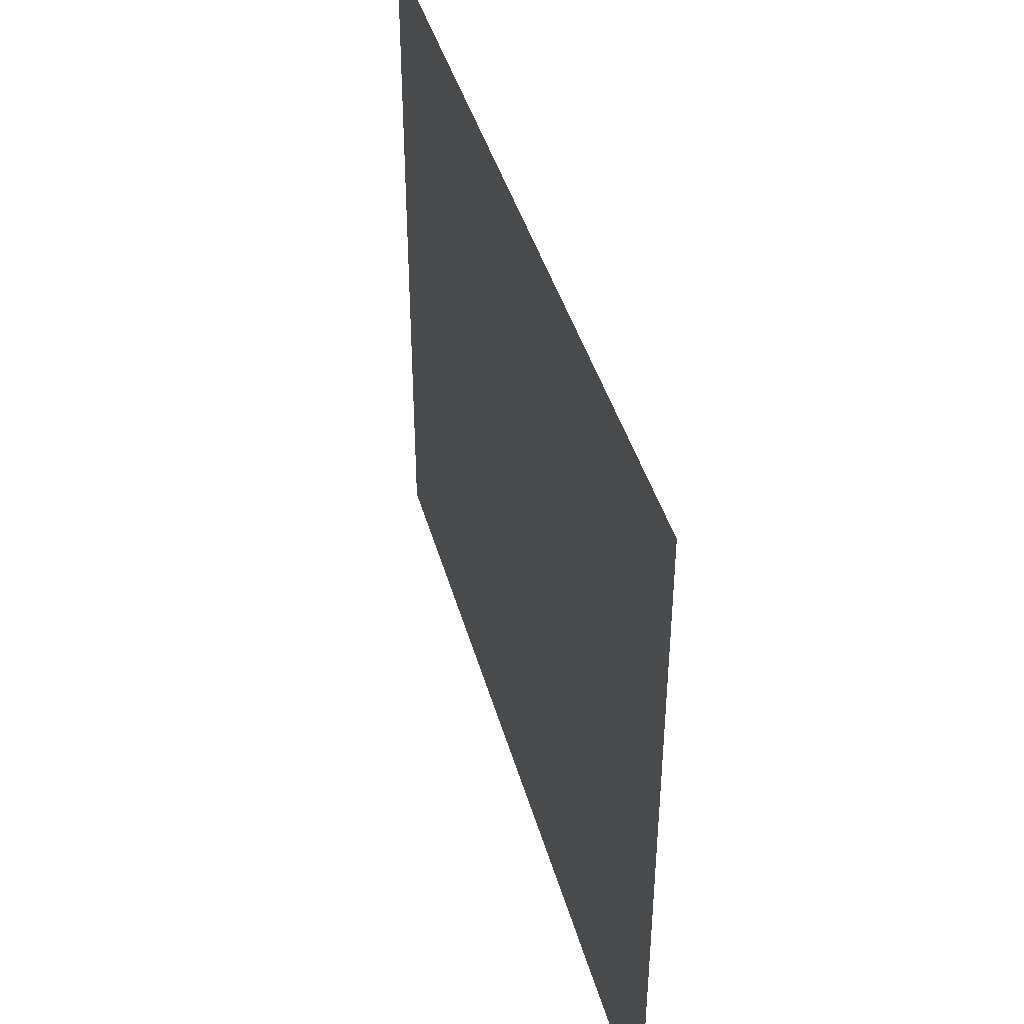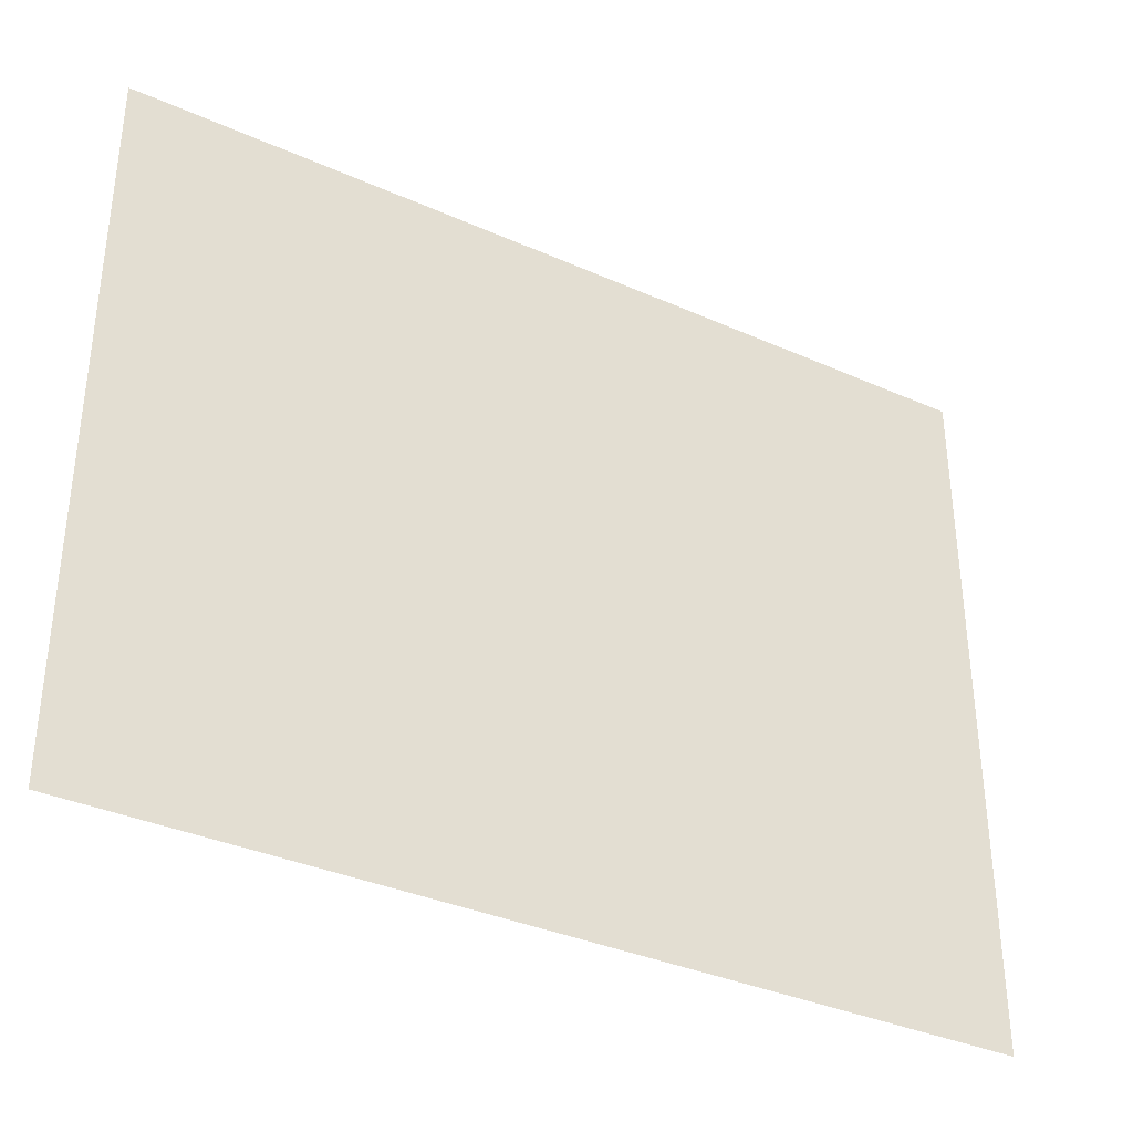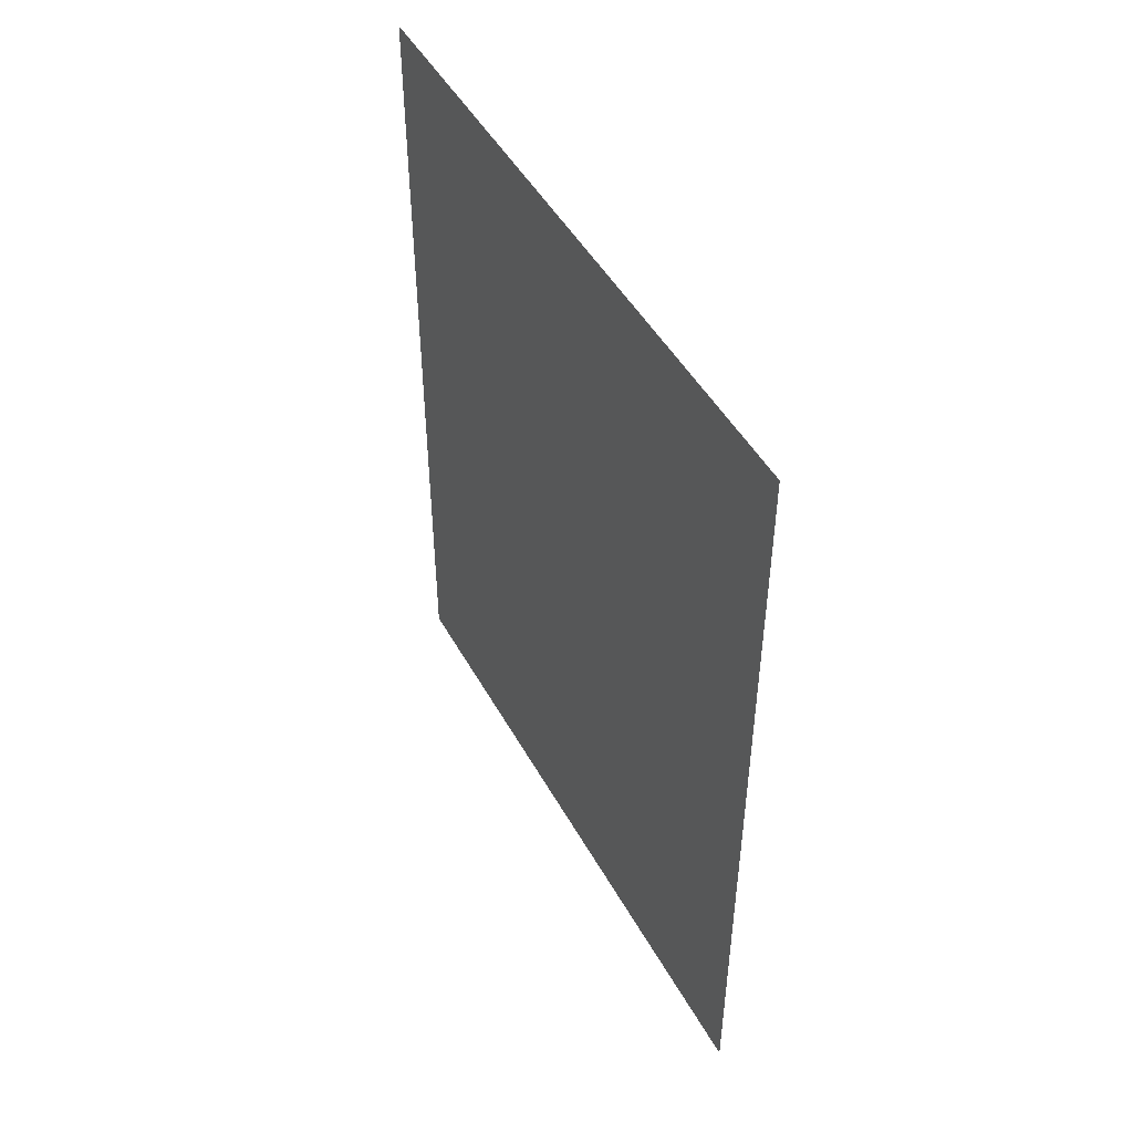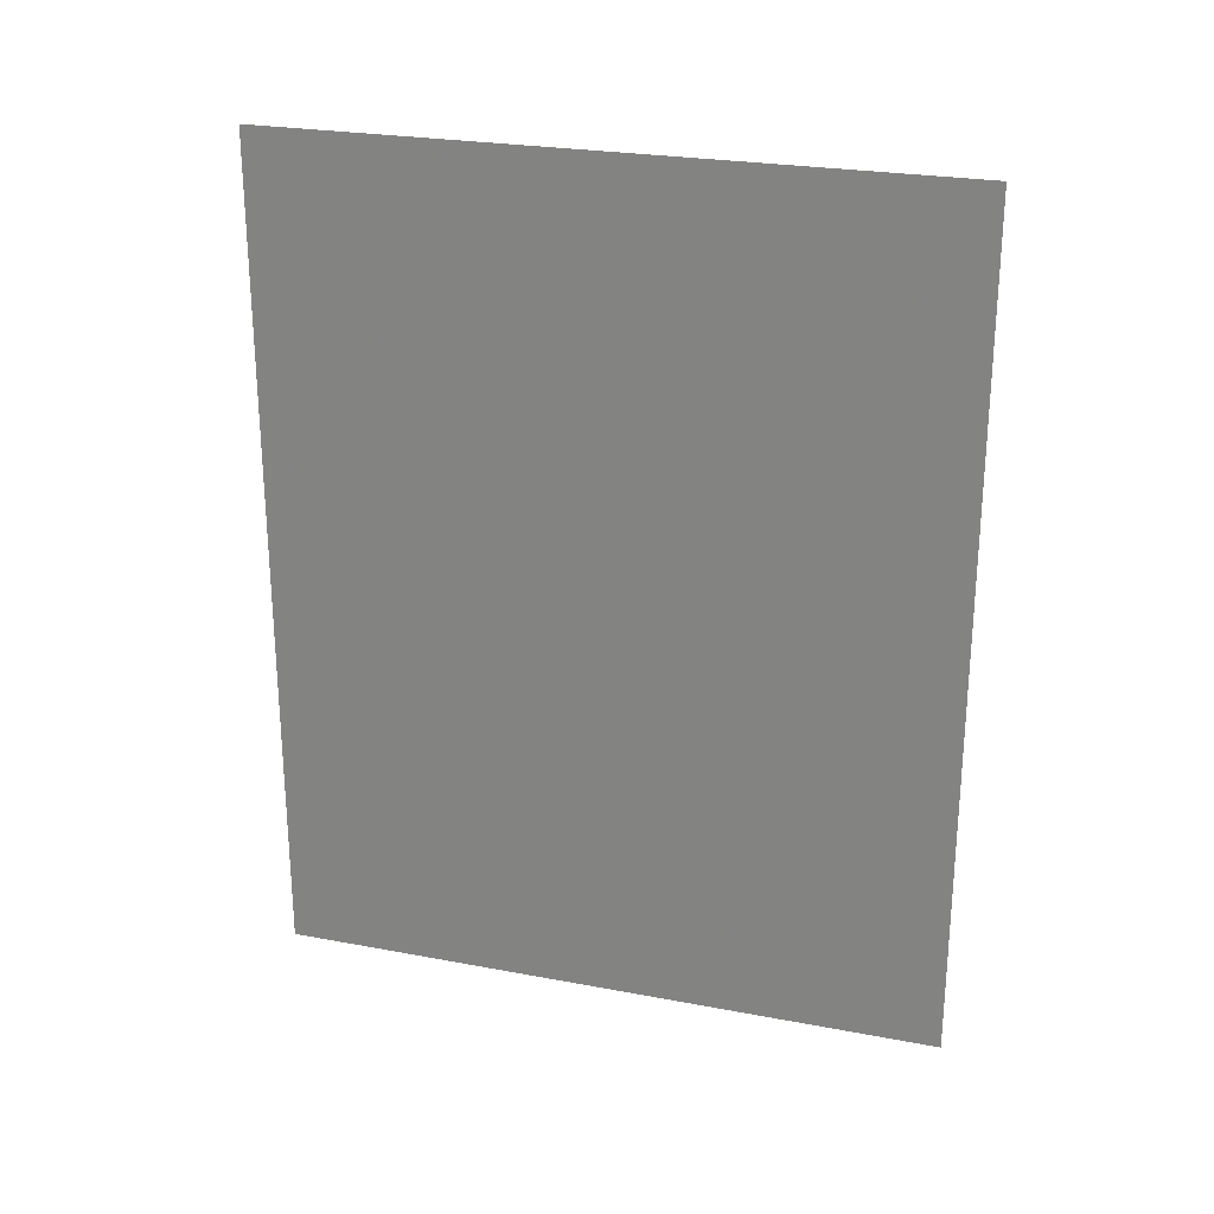
<metadata>
{"format":"obj","ext":"obj","renderer":"f3d","projection":"perspective","resolution":1024,"background":"white","views":[{"elev":41.7,"azim":-15.1,"up":"+Z"},{"elev":-35.5,"azim":-120.4,"up":"+Z"},{"elev":47.6,"azim":-28.0,"up":"+Y"},{"elev":25.0,"azim":107.0,"up":"+Y"}]}
</metadata>
<code>
o 678
v 2245 1879 14.06
v 2245 1879 14.1
v 2245 1879 14.1
v 2245 1879 14.1
v 2245 1879 14.1
v 2245 1879 14.1
v 2245 1879 14.06
v 2245 1879 14.06
v 2245 1879 14.06
v 2245 1879 14.06
f 1 2 3
f 1 4 5
f 6 7 8
f 6 9 10

</code>
